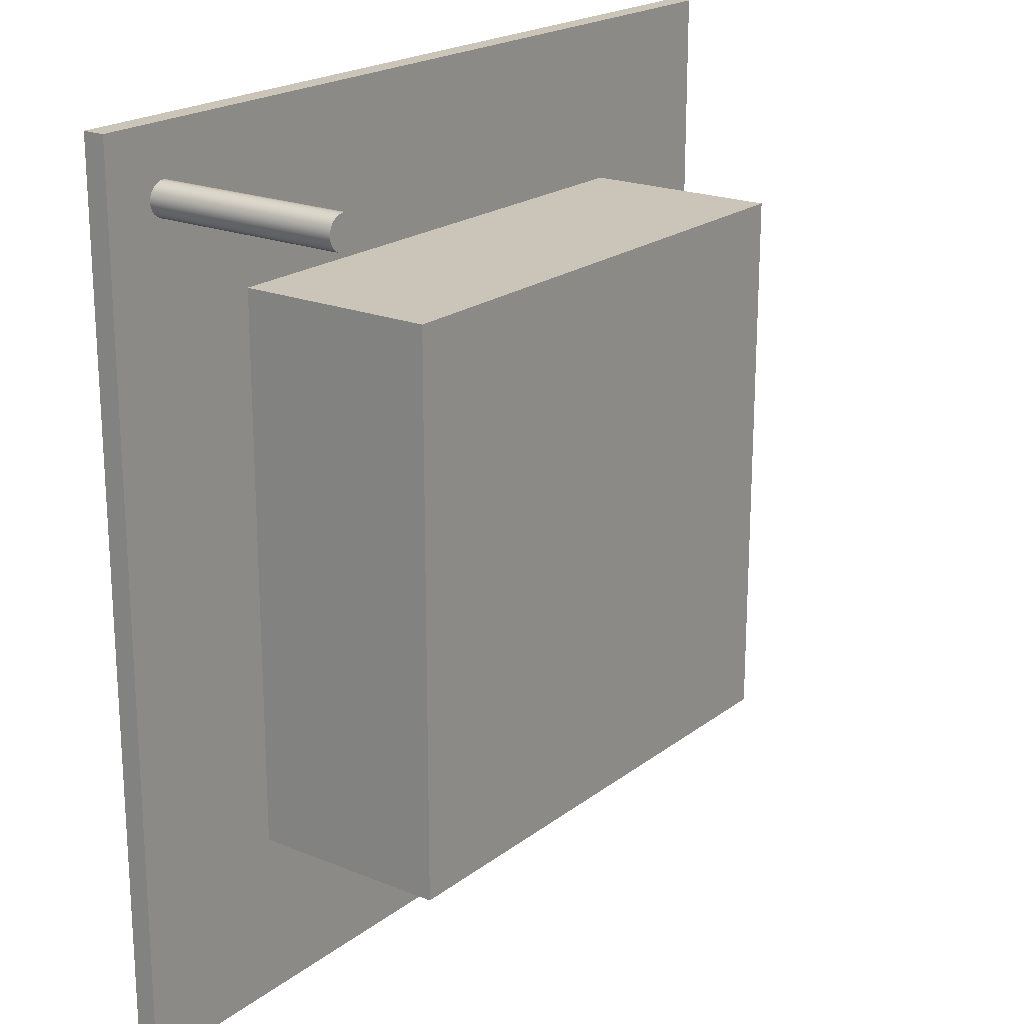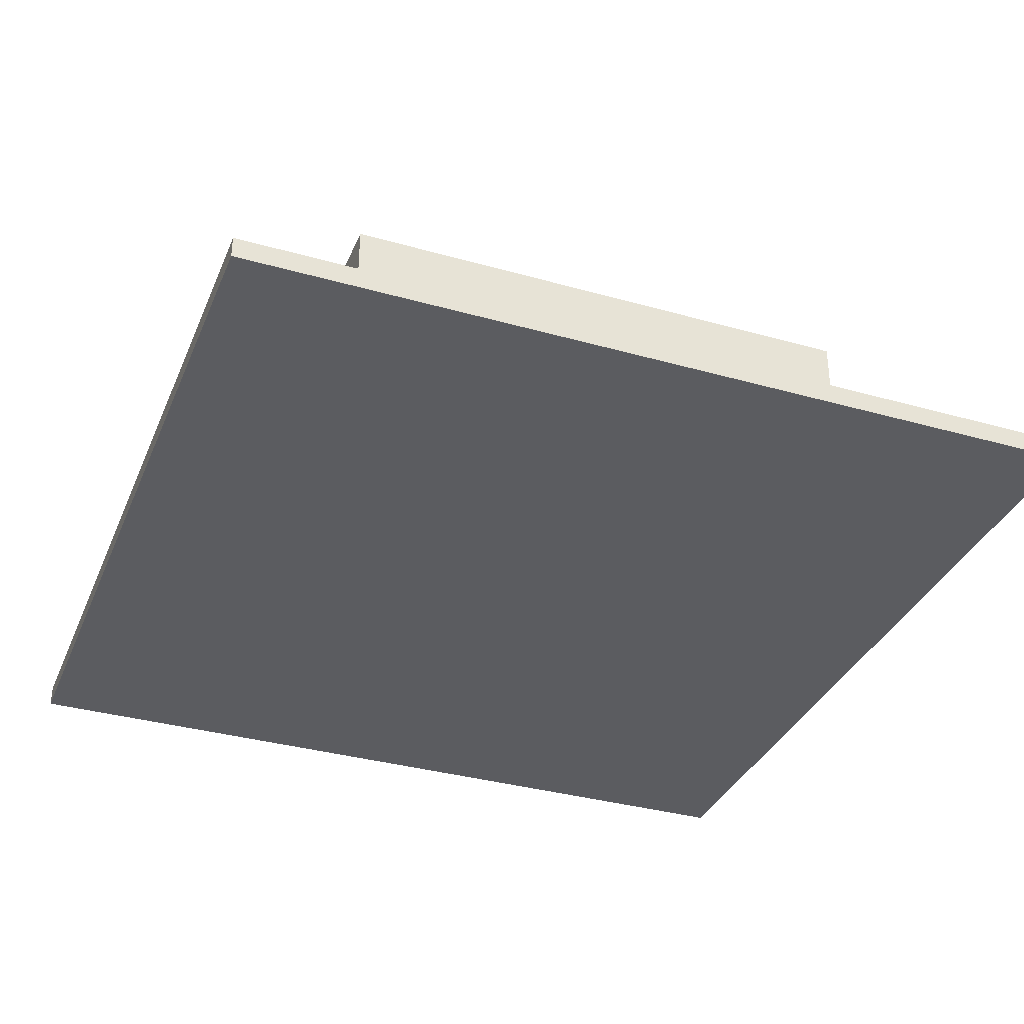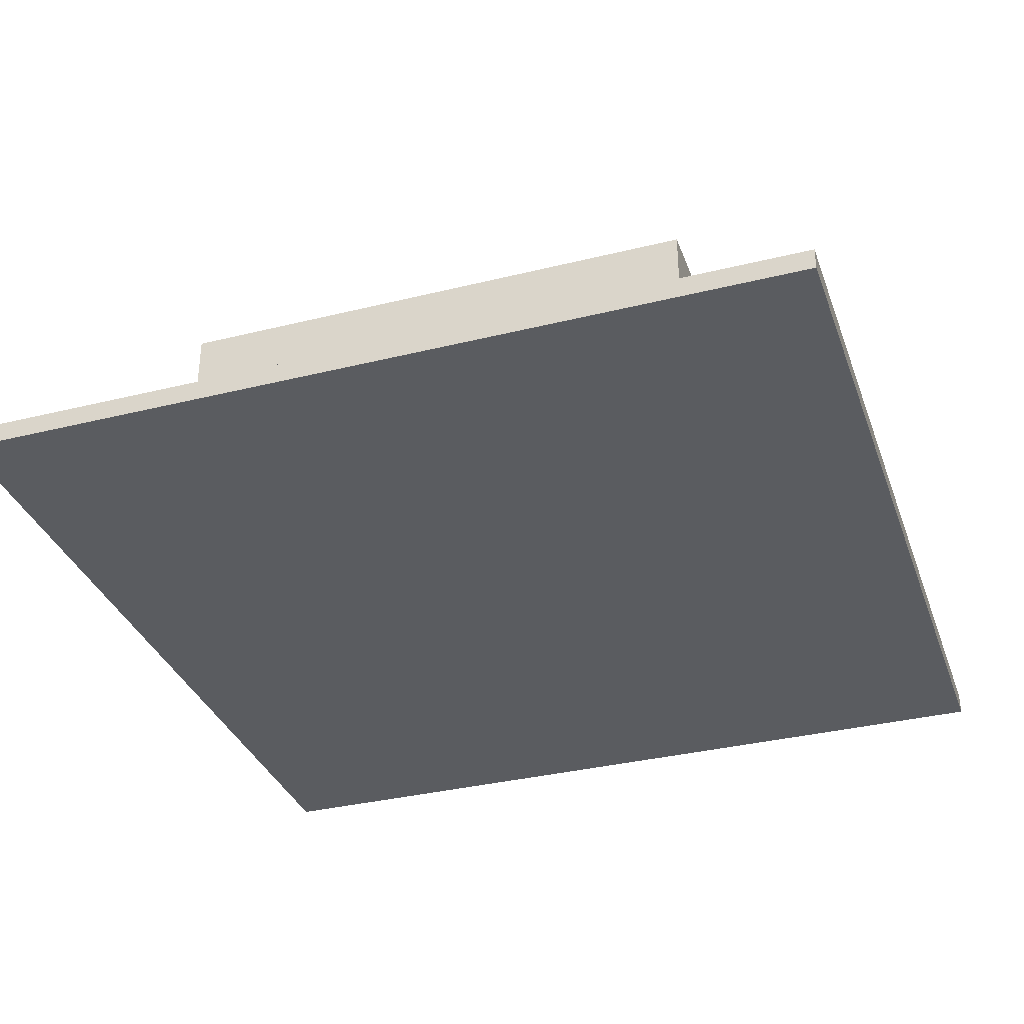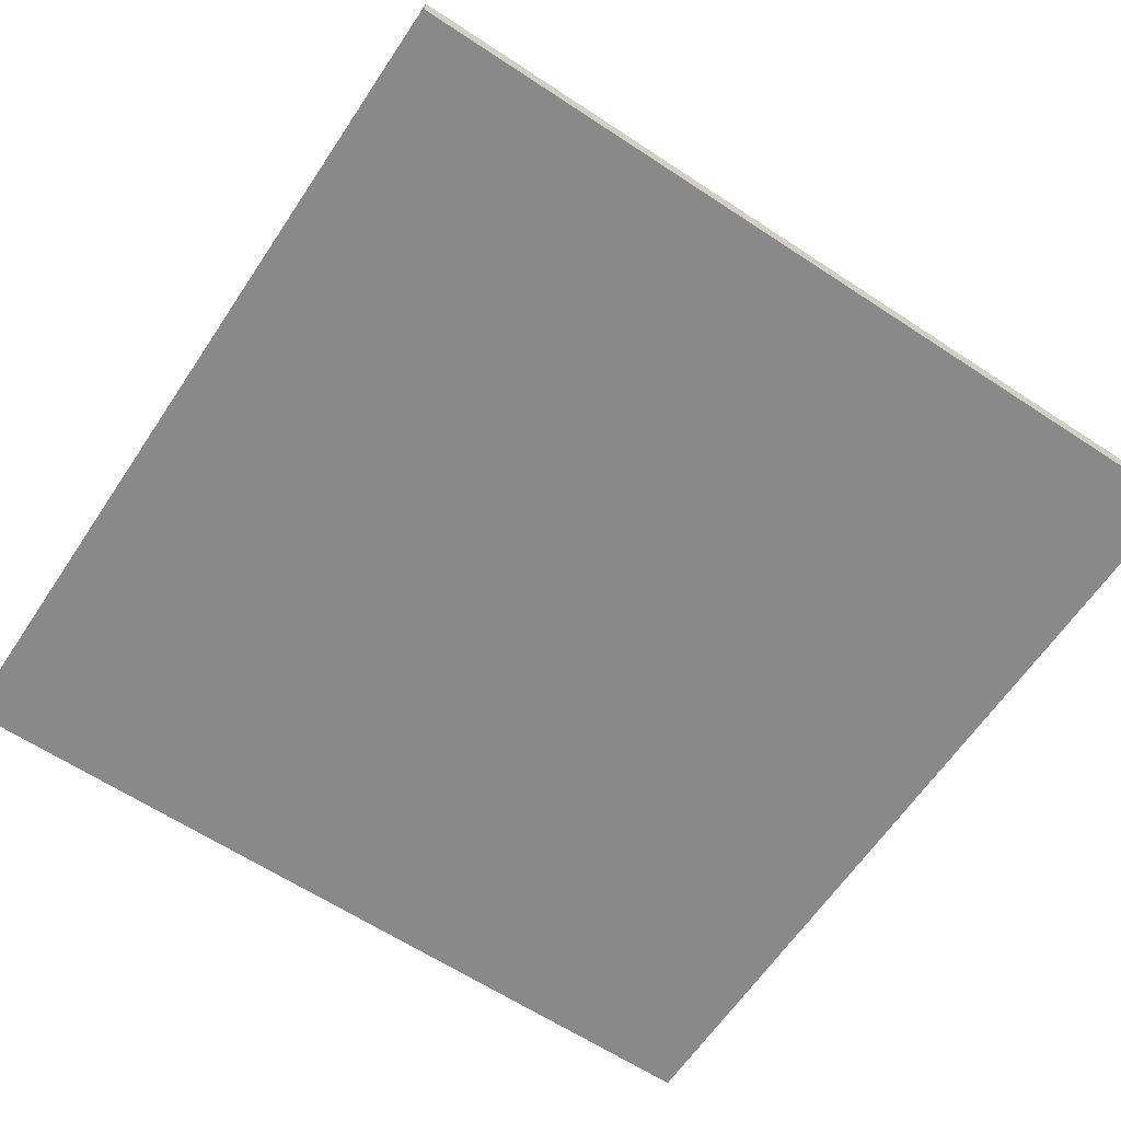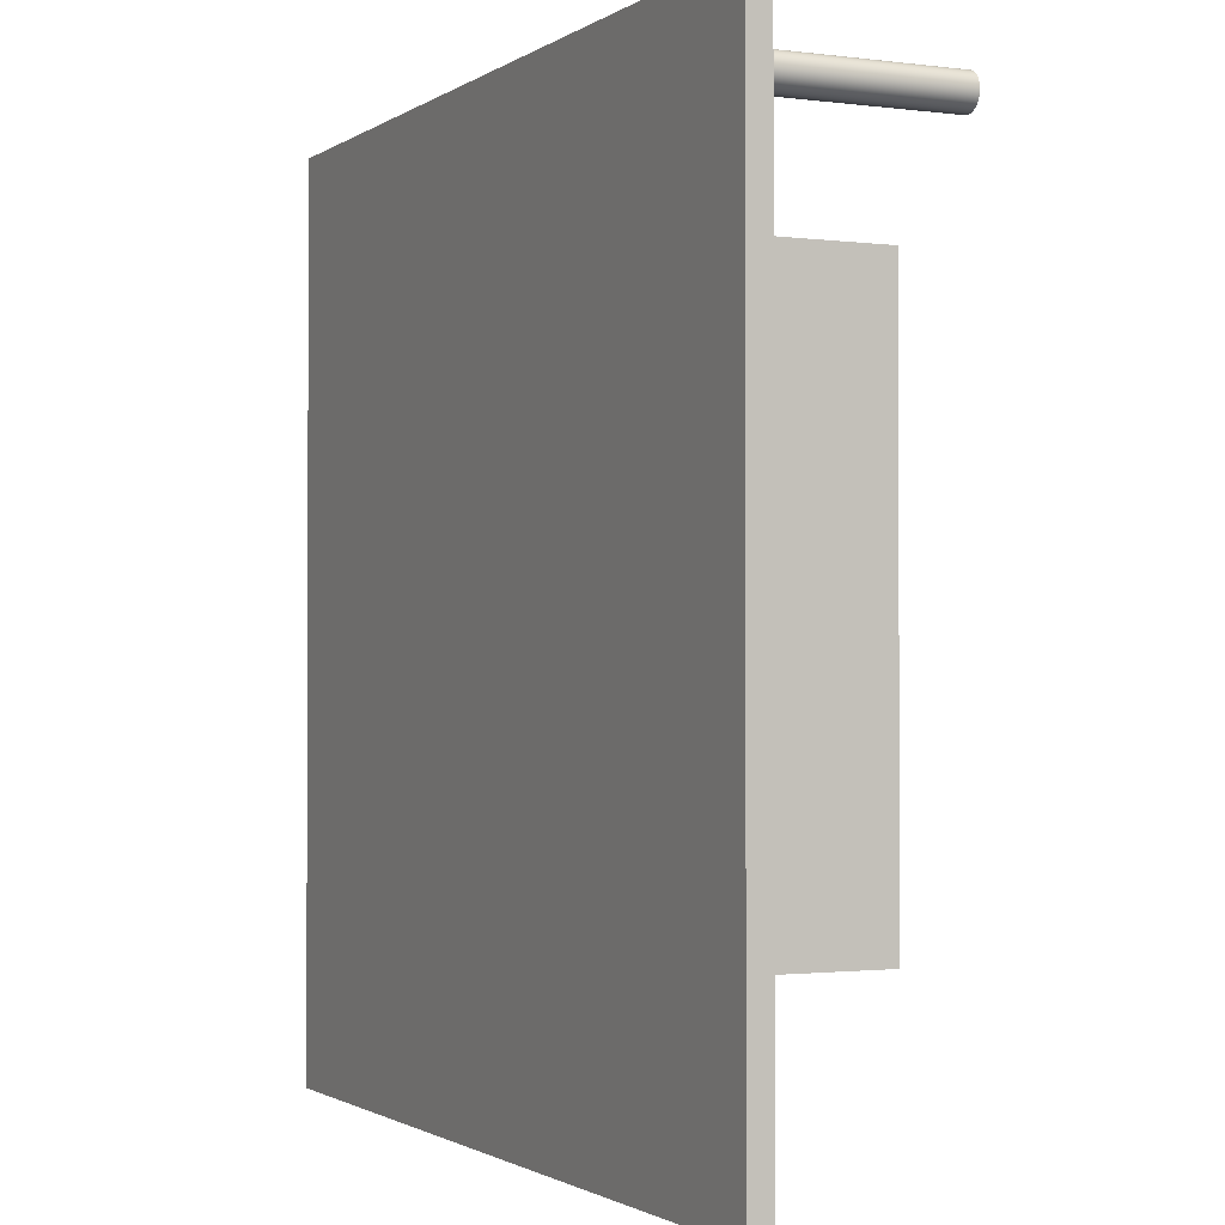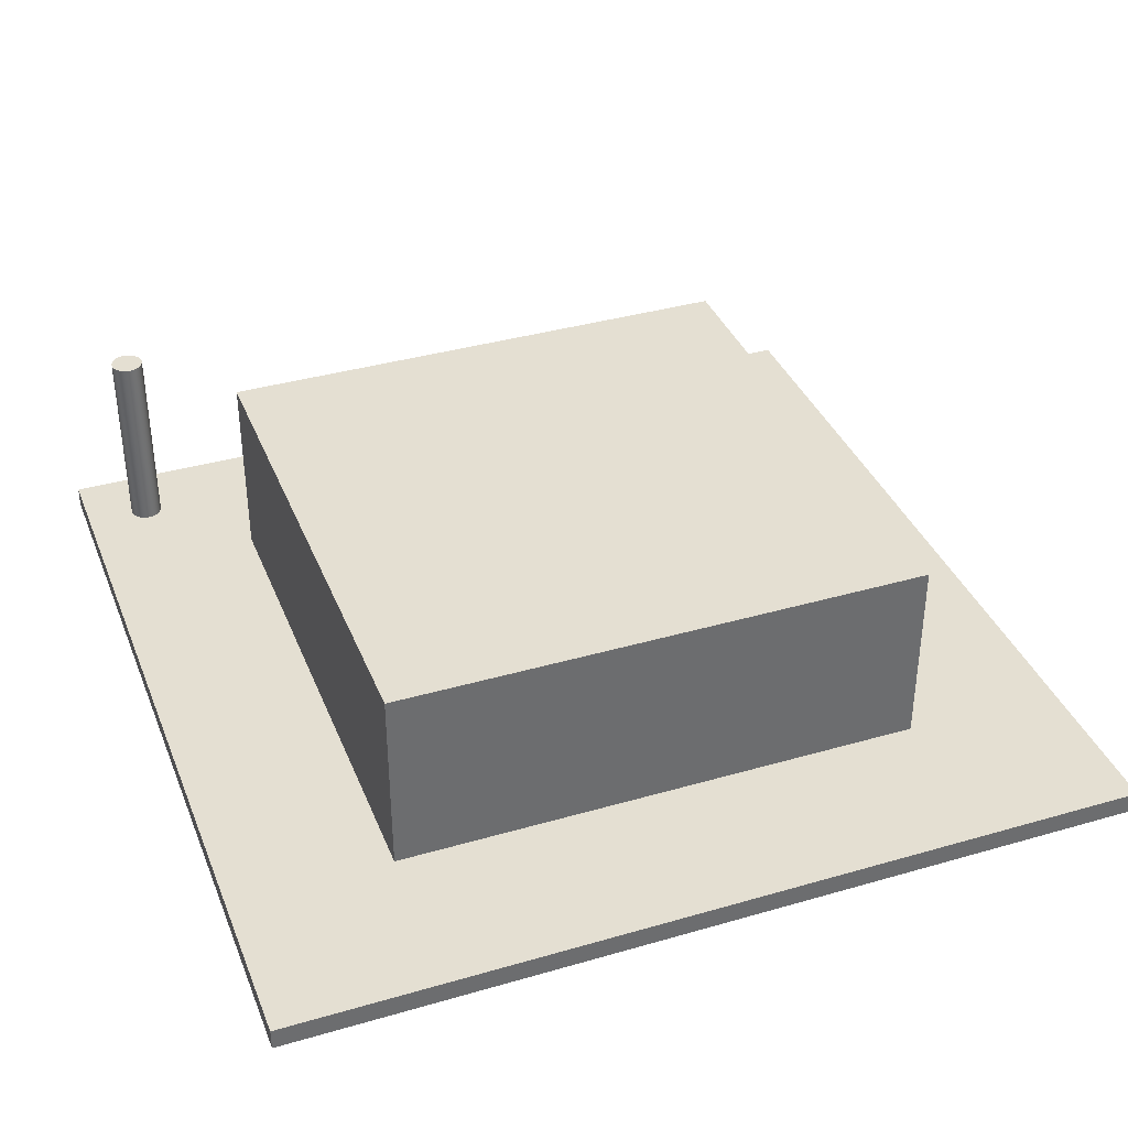
<metadata>
{"format":"obj","ext":"obj","renderer":"f3d","projection":"perspective","resolution":1024,"background":"white","views":[{"elev":20.4,"azim":-53.4,"up":"+Y"},{"elev":-34.7,"azim":-20.8,"up":"+Z"},{"elev":-34.3,"azim":18.5,"up":"+Z"},{"elev":-63.1,"azim":56.3,"up":"+Z"},{"elev":-1.4,"azim":-115.5,"up":"+Y"},{"elev":37.2,"azim":-20.4,"up":"+Z"}]}
</metadata>
<code>
v -2 -2 0
v 2 -2 0
v 2 -2 0.1
v -2 -2 0.1
v -2 2 0
v -2 -2 0
v -2 -2 0.1
v -2 2 0.1
v 2 2 0
v -2 2 0
v -2 2 0.1
v 2 2 0.1
v 2 -2 0
v 2 2 0
v 2 2 0.1
v 2 -2 0.1
v 2 -2 0.1
v 2 2 0.1
v -2 2 0.1
v -2 -2 0.1
v 2 2 0
v 2 -2 0
v -2 -2 0
v -2 2 0
v -1.25 -1.25 0.1
v 1.25 -1.25 0.1
v 1.25 -1.25 1
v -1.25 -1.25 1
v -1.25 1.25 0.1
v -1.25 -1.25 0.1
v -1.25 -1.25 1
v -1.25 1.25 1
v 1.25 1.25 0.1
v -1.25 1.25 0.1
v -1.25 1.25 1
v 1.25 1.25 1
v 1.25 -1.25 0.1
v 1.25 1.25 0.1
v 1.25 1.25 1
v 1.25 -1.25 1
v 1.25 -1.25 1
v 1.25 1.25 1
v -1.25 1.25 1
v -1.25 -1.25 1
v 1.25 1.25 0.1
v 1.25 -1.25 0.1
v -1.25 -1.25 0.1
v -1.25 1.25 0.1
v -1.625 1.7 1
v -1.627 1.684 1
v -1.632 1.669 1
v -1.64 1.655 1
v -1.651 1.643 1
v -1.665 1.634 1
v -1.68 1.628 1
v -1.696 1.625 1
v -1.712 1.626 1
v -1.728 1.63 1
v -1.742 1.638 1
v -1.754 1.648 1
v -1.764 1.661 1
v -1.771 1.676 1
v -1.775 1.692 1
v -1.775 1.708 1
v -1.771 1.724 1
v -1.764 1.739 1
v -1.754 1.752 1
v -1.742 1.762 1
v -1.728 1.77 1
v -1.712 1.774 1
v -1.696 1.775 1
v -1.68 1.772 1
v -1.665 1.766 1
v -1.651 1.757 1
v -1.64 1.745 1
v -1.632 1.731 1
v -1.627 1.716 1
v -1.625 1.7 0.1
v -1.627 1.716 0.1
v -1.632 1.731 0.1
v -1.64 1.745 0.1
v -1.651 1.757 0.1
v -1.665 1.766 0.1
v -1.68 1.772 0.1
v -1.696 1.775 0.1
v -1.712 1.774 0.1
v -1.728 1.77 0.1
v -1.742 1.762 0.1
v -1.754 1.752 0.1
v -1.764 1.739 0.1
v -1.771 1.724 0.1
v -1.775 1.708 0.1
v -1.775 1.692 0.1
v -1.771 1.676 0.1
v -1.764 1.661 0.1
v -1.754 1.648 0.1
v -1.742 1.638 0.1
v -1.728 1.63 0.1
v -1.712 1.626 0.1
v -1.696 1.625 0.1
v -1.68 1.628 0.1
v -1.665 1.634 0.1
v -1.651 1.643 0.1
v -1.64 1.655 0.1
v -1.632 1.669 0.1
v -1.627 1.684 0.1
v -1.625 1.7 0.1
v -1.625 1.7 1
v -1.625 1.7 1
v -1.627 1.716 1
v -1.632 1.731 1
v -1.64 1.745 1
v -1.651 1.757 1
v -1.665 1.766 1
v -1.68 1.772 1
v -1.696 1.775 1
v -1.712 1.774 1
v -1.728 1.77 1
v -1.742 1.762 1
v -1.754 1.752 1
v -1.764 1.739 1
v -1.771 1.724 1
v -1.775 1.708 1
v -1.775 1.692 1
v -1.771 1.676 1
v -1.764 1.661 1
v -1.754 1.648 1
v -1.742 1.638 1
v -1.728 1.63 1
v -1.712 1.626 1
v -1.696 1.625 1
v -1.68 1.628 1
v -1.665 1.634 1
v -1.651 1.643 1
v -1.64 1.655 1
v -1.632 1.669 1
v -1.627 1.684 1
v -1.625 1.7 0.1
v -1.627 1.684 0.1
v -1.632 1.669 0.1
v -1.64 1.655 0.1
v -1.651 1.643 0.1
v -1.665 1.634 0.1
v -1.68 1.628 0.1
v -1.696 1.625 0.1
v -1.712 1.626 0.1
v -1.728 1.63 0.1
v -1.742 1.638 0.1
v -1.754 1.648 0.1
v -1.764 1.661 0.1
v -1.771 1.676 0.1
v -1.775 1.692 0.1
v -1.775 1.708 0.1
v -1.771 1.724 0.1
v -1.764 1.739 0.1
v -1.754 1.752 0.1
v -1.742 1.762 0.1
v -1.728 1.77 0.1
v -1.712 1.774 0.1
v -1.696 1.775 0.1
v -1.68 1.772 0.1
v -1.665 1.766 0.1
v -1.651 1.757 0.1
v -1.64 1.745 0.1
v -1.632 1.731 0.1
v -1.627 1.716 0.1
g abf54c68-e318-11ea-b145-54bf646e7e1f
f 1 2 4
f 4 2 3
g abf59aa4-e318-11ea-be35-54bf646e7e1f
f 5 6 8
f 8 6 7
g abf5e8c2-e318-11ea-bc30-54bf646e7e1f
f 9 10 12
f 12 10 11
g abf65dfa-e318-11ea-ad9b-54bf646e7e1f
f 13 14 16
f 16 14 15
g abf6ac30-e318-11ea-a316-54bf646e7e1f
f 18 19 17
f 17 19 20
g abf6fa5c-e318-11ea-be1a-54bf646e7e1f
f 22 23 21
f 21 23 24
g ac1e84fa-e318-11ea-b097-54bf646e7e1f
f 25 26 28
f 28 26 27
g ac1ed324-e318-11ea-8674-54bf646e7e1f
f 29 30 32
f 32 30 31
g ac1f2150-e318-11ea-bcb2-54bf646e7e1f
f 33 34 36
f 36 34 35
g ac1f486c-e318-11ea-a6d4-54bf646e7e1f
f 37 38 40
f 40 38 39
g ac1f96b6-e318-11ea-a282-54bf646e7e1f
f 42 43 41
f 41 43 44
g ac1fe4cc-e318-11ea-9f62-54bf646e7e1f
f 46 47 45
f 45 47 48
g ac44fdec-e318-11ea-b9c8-54bf646e7e1f
f 50 106 49
f 49 106 107
f 108 78 77
f 77 78 79
f 77 79 76
f 76 79 80
f 76 80 75
f 75 80 81
f 75 81 74
f 74 81 82
f 74 82 73
f 73 82 83
f 73 83 72
f 72 83 84
f 72 84 71
f 71 84 85
f 71 85 70
f 70 85 86
f 70 86 69
f 69 86 87
f 69 87 68
f 68 87 88
f 68 88 67
f 67 88 89
f 67 89 66
f 66 89 90
f 66 90 65
f 65 90 91
f 65 91 64
f 64 91 92
f 64 92 63
f 63 92 93
f 63 93 62
f 62 93 94
f 62 94 61
f 61 94 95
f 61 95 60
f 60 95 96
f 60 96 59
f 59 96 97
f 59 97 58
f 58 97 98
f 58 98 57
f 57 98 99
f 57 99 56
f 56 99 100
f 56 100 55
f 55 100 101
f 55 101 54
f 54 101 102
f 54 102 53
f 53 102 103
f 53 103 52
f 52 103 104
f 52 104 51
f 51 104 105
f 51 105 50
f 50 105 106
g ac454c1c-e318-11ea-a8f8-54bf646e7e1f
f 110 123 109
f 109 123 124
f 109 124 137
f 137 124 125
f 137 125 136
f 136 125 126
f 136 126 135
f 135 126 127
f 135 127 134
f 134 127 128
f 134 128 133
f 133 128 129
f 133 129 132
f 132 129 130
f 132 130 131
f 123 110 122
f 122 110 111
f 122 111 121
f 121 111 112
f 121 112 120
f 120 112 113
f 120 113 119
f 119 113 114
f 119 114 118
f 118 114 115
f 118 115 117
f 117 115 116
g ac459a3a-e318-11ea-9bfd-54bf646e7e1f
f 139 152 138
f 138 152 153
f 138 153 166
f 166 153 154
f 166 154 165
f 165 154 155
f 165 155 164
f 164 155 156
f 164 156 163
f 163 156 157
f 163 157 162
f 162 157 158
f 162 158 161
f 161 158 159
f 161 159 160
f 152 139 151
f 151 139 140
f 151 140 150
f 150 140 141
f 150 141 149
f 149 141 142
f 149 142 148
f 148 142 143
f 148 143 147
f 147 143 144
f 147 144 146
f 146 144 145

</code>
